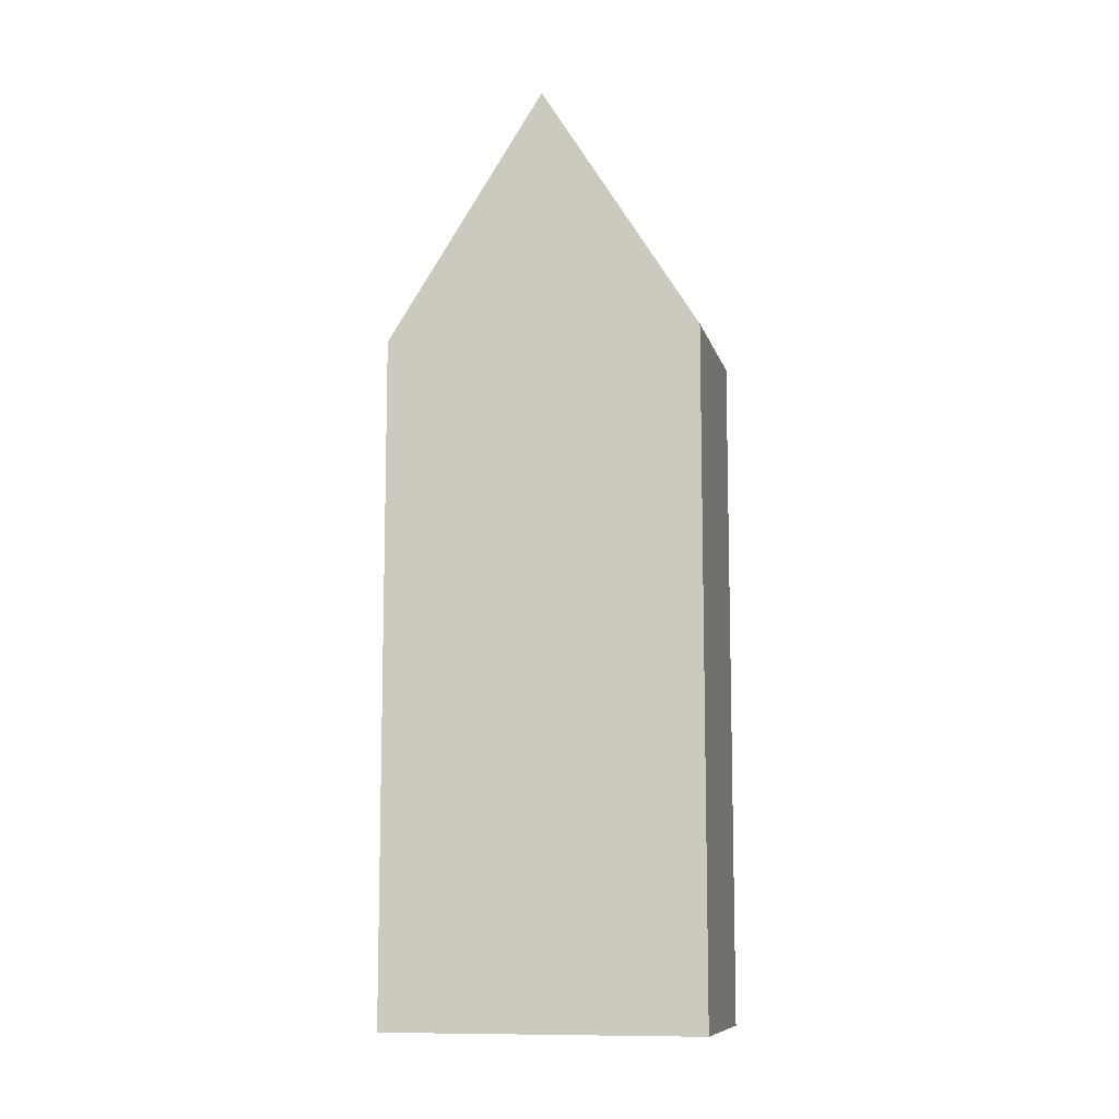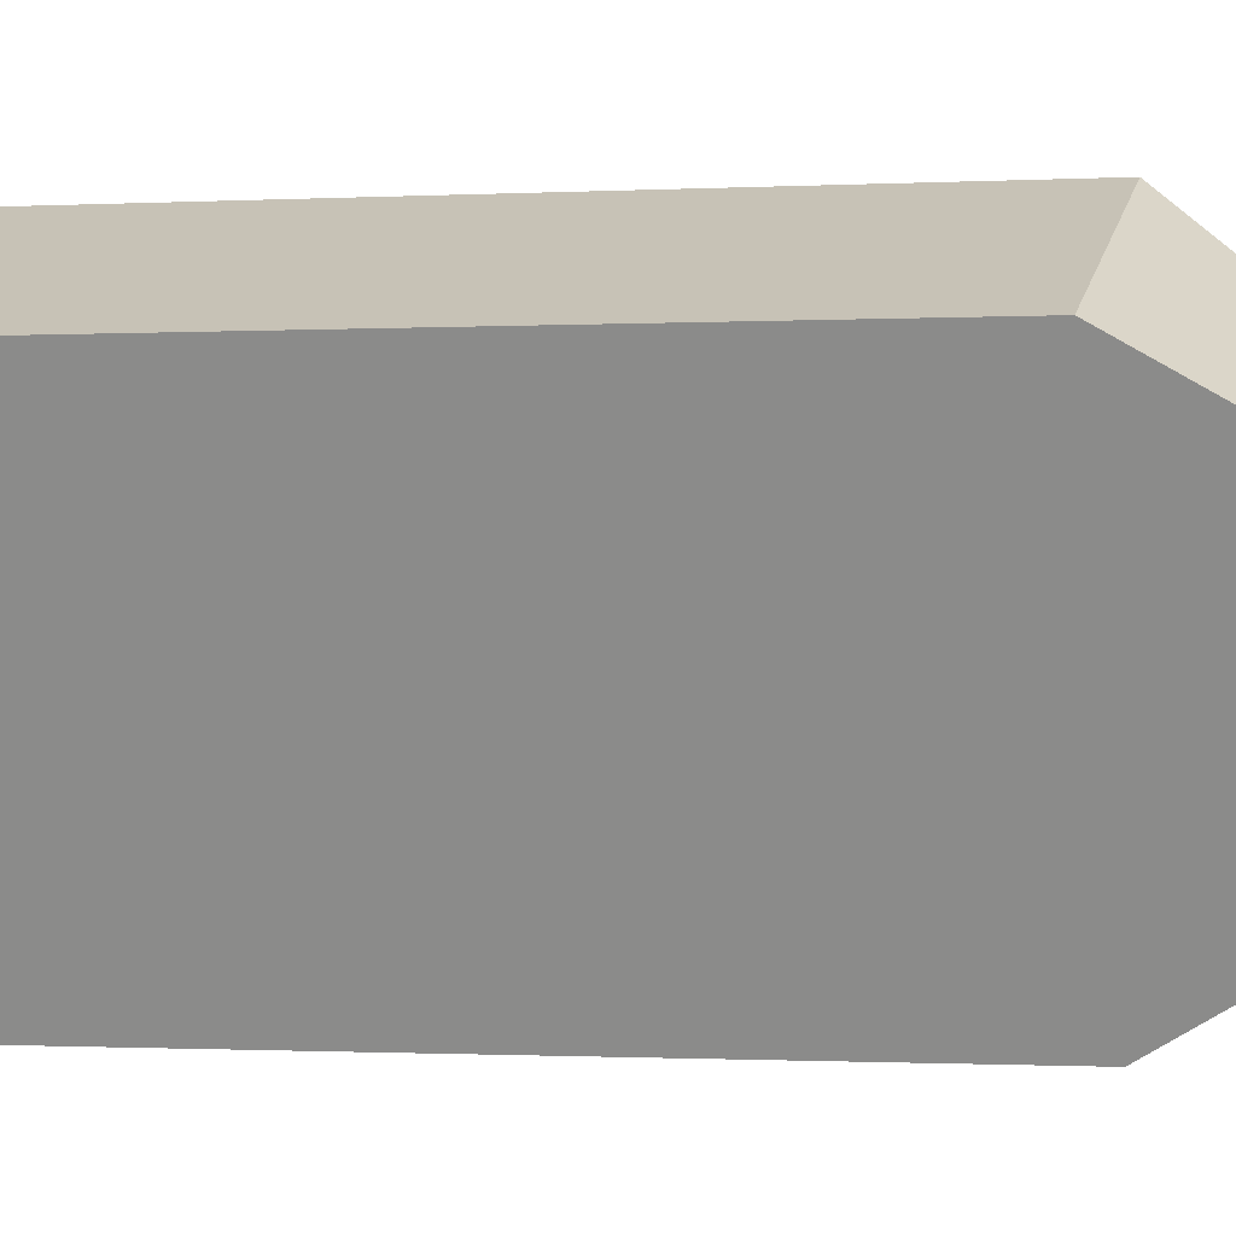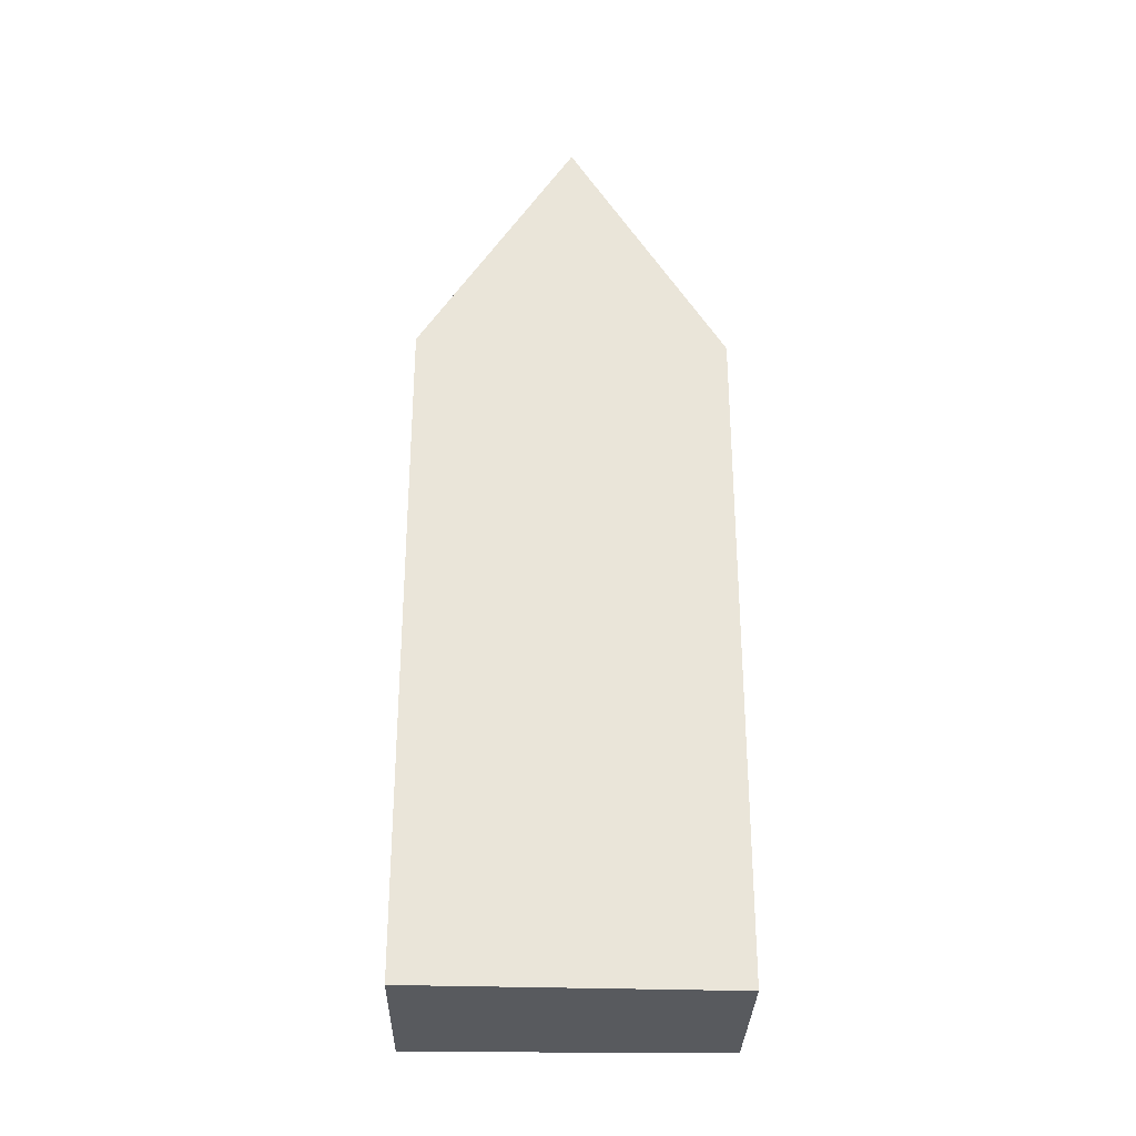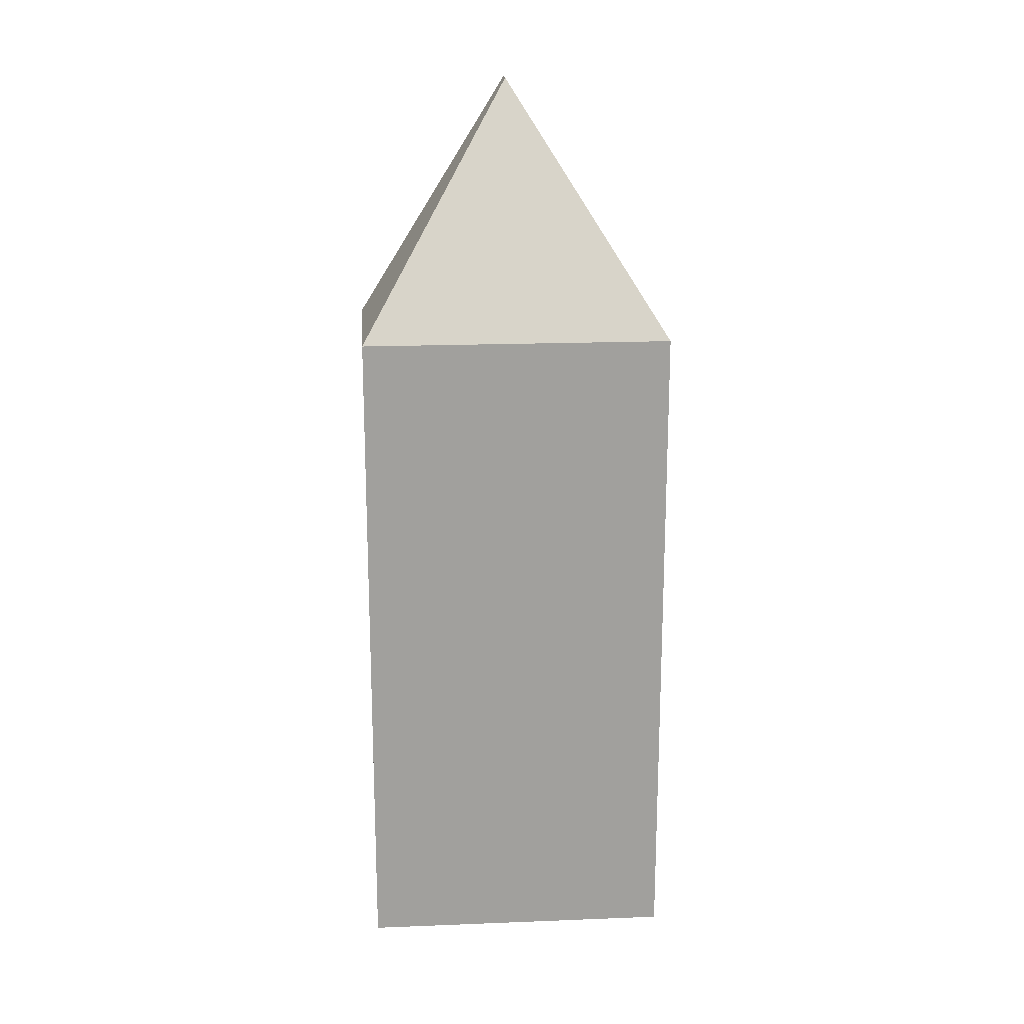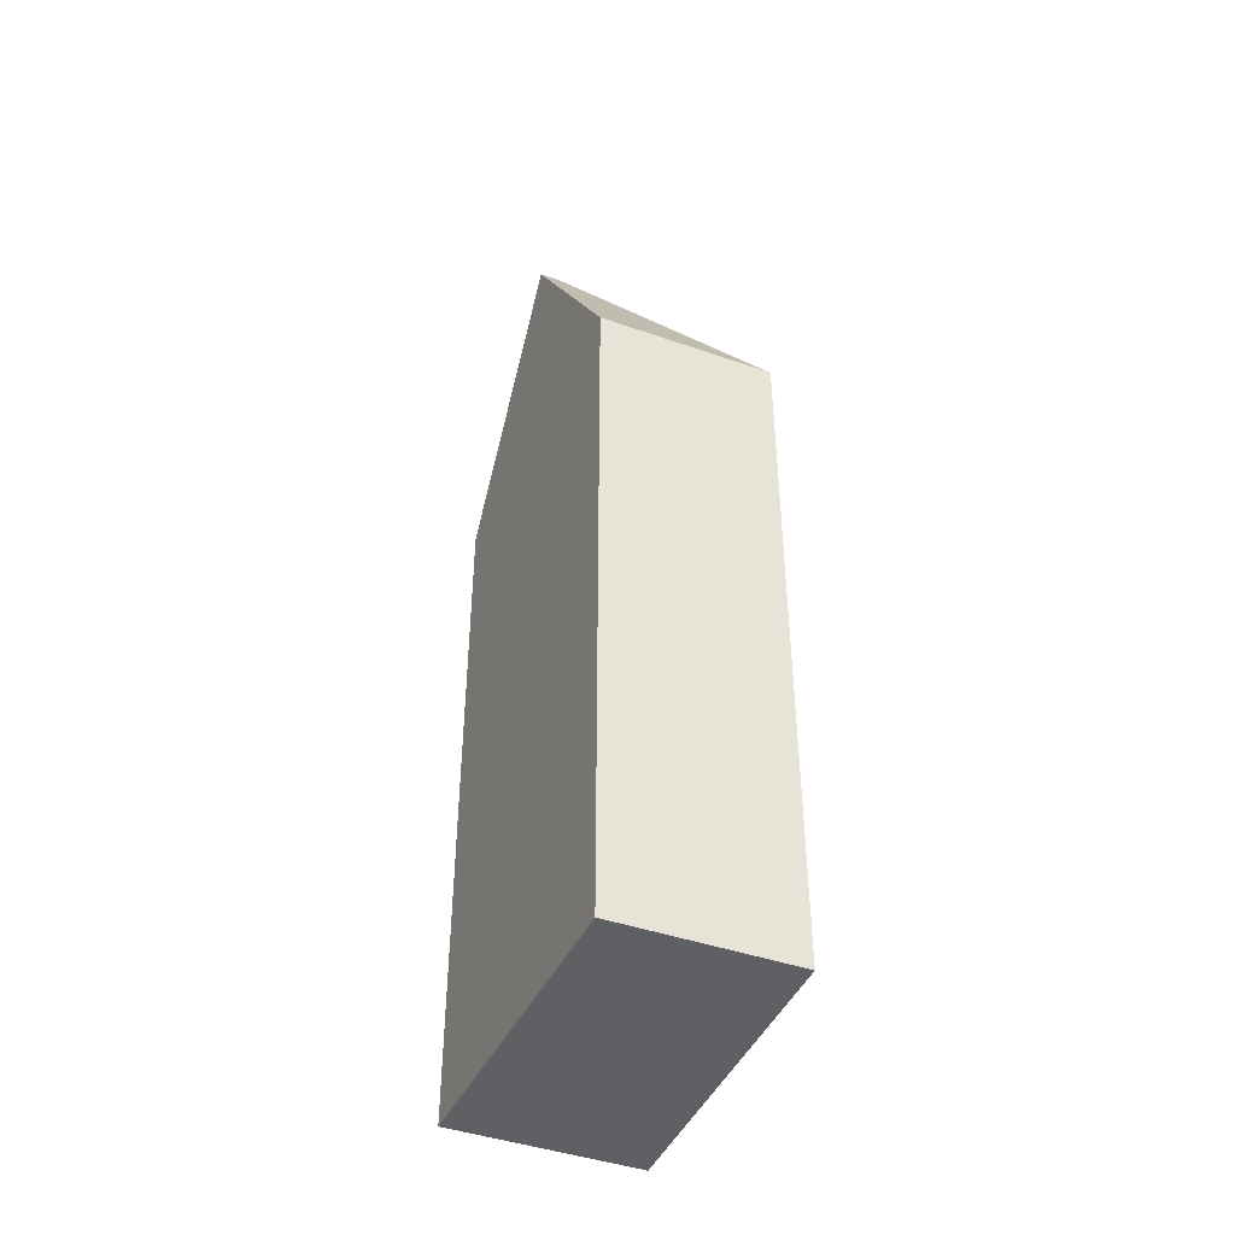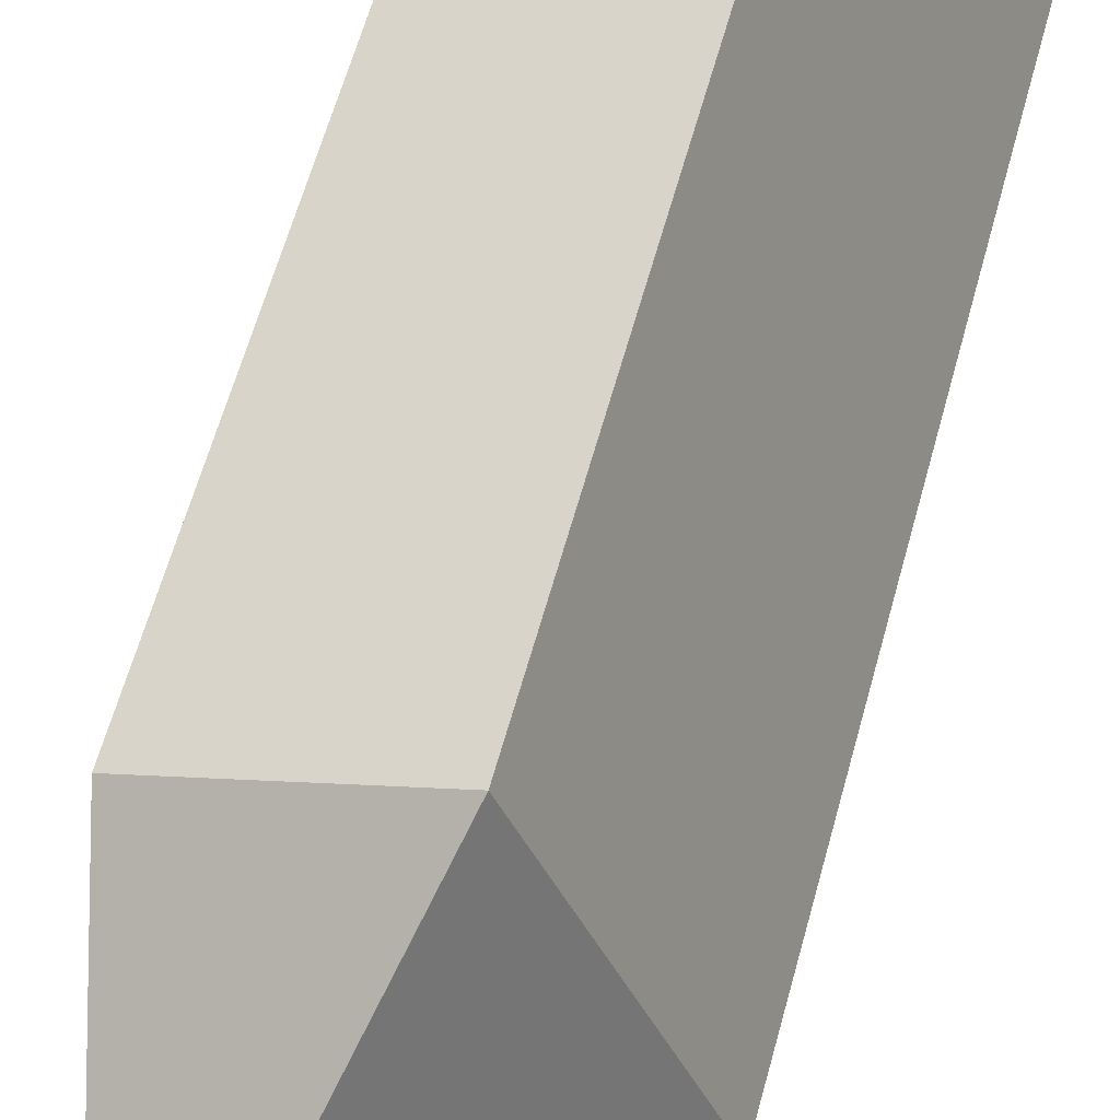
<metadata>
{"format":"obj","ext":"obj","renderer":"f3d","projection":"perspective","resolution":1024,"background":"white","views":[{"elev":-9.9,"azim":124.9,"up":"+Y"},{"elev":-0.8,"azim":104.3,"up":"+Z"},{"elev":-30.7,"azim":110.6,"up":"+Y"},{"elev":18.7,"azim":-72.8,"up":"+Y"},{"elev":-43.4,"azim":179.3,"up":"+Y"},{"elev":59.3,"azim":-165.0,"up":"+Z"}]}
</metadata>
<code>
v  4.492 14.16 5.328
v  4.281 19.42 1.851
v  2.428 14.16 6.16
v  6.014 14.16 4.715
v  4.7 19.42 1.682
v  0 14.16 8.669e-16
v  4.492 18.59 1.202
v  0 14.14 8.656e-16
v  3.387 14.16 -1.349
v  3.387 8.26e-17 -1.349
v  0 0 0
v  2.428 -3.772e-16 6.16
v  6.014 -2.887e-16 4.715
v  4.492 -3.262e-16 5.328
v  4.7 -1.03e-16 1.682
v  4.492 -7.36e-17 1.202
g defaultobject
f 1 2 3
f 2 1 4
f 2 4 5
f 6 3 2
f 7 2 5
f 2 7 8
f 8 7 9
f 8 6 2
f 10 6 9
f 6 10 11
f 11 3 6
f 3 11 12
f 12 1 3
f 1 12 4
f 4 12 13
f 13 12 14
f 4 7 5
f 7 4 9
f 9 4 13
f 9 13 15
f 9 15 10
f 10 15 16
f 14 15 13
f 15 14 12
f 15 12 11
f 15 11 16
f 16 11 10

</code>
